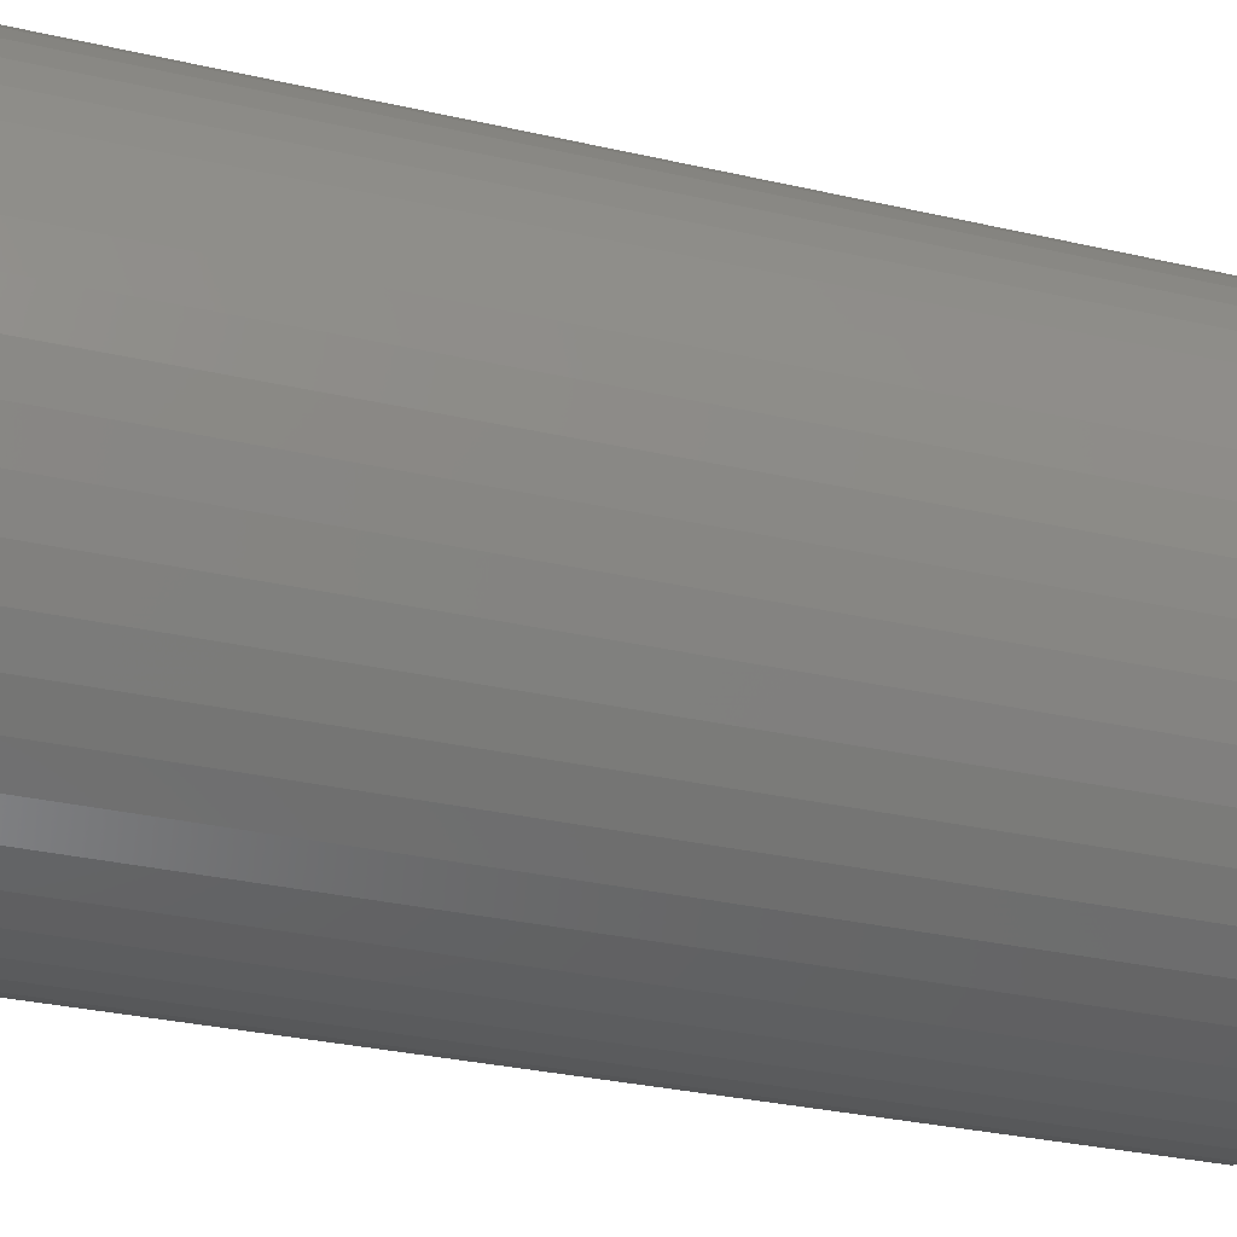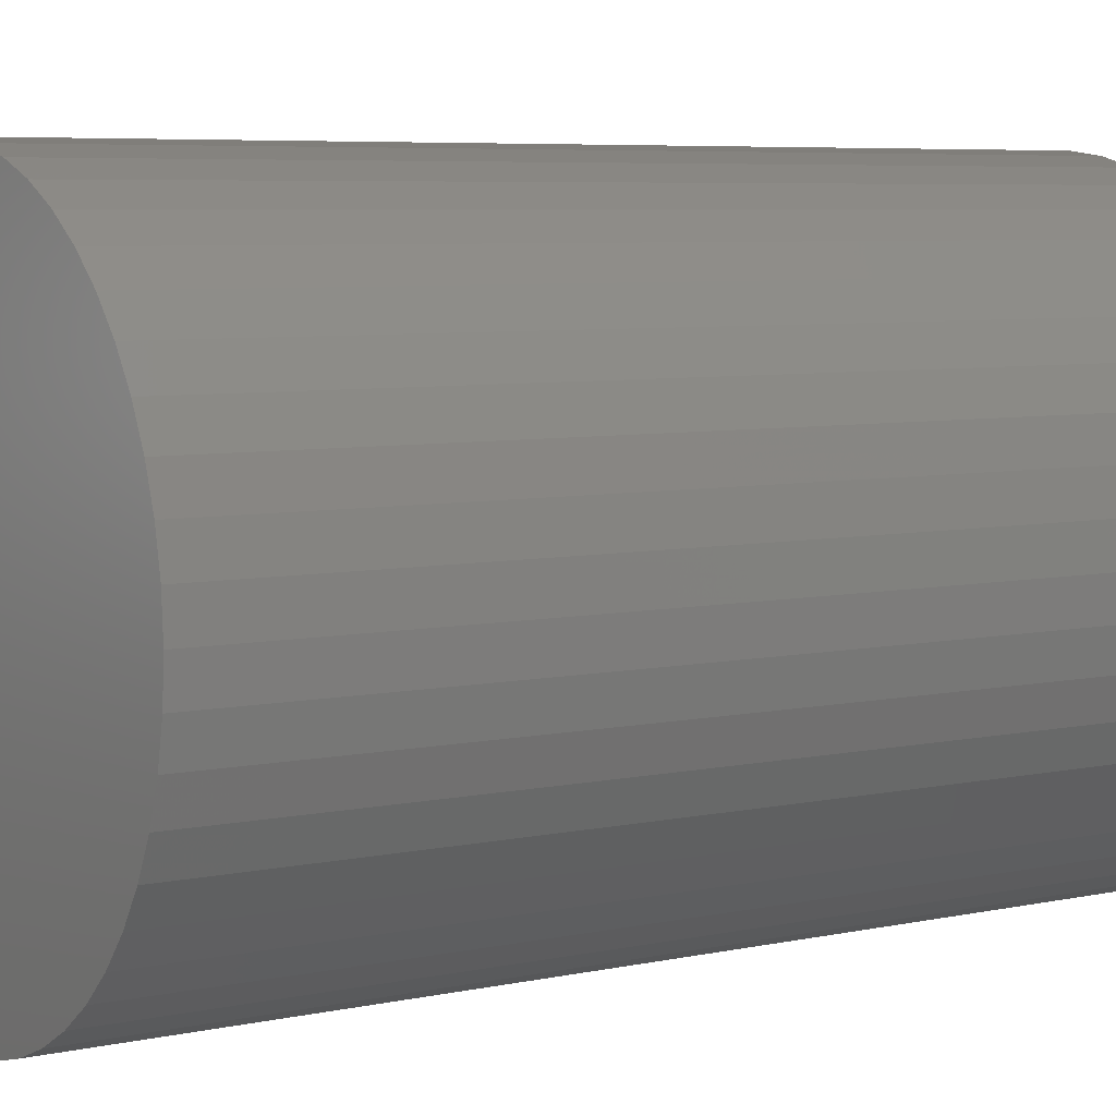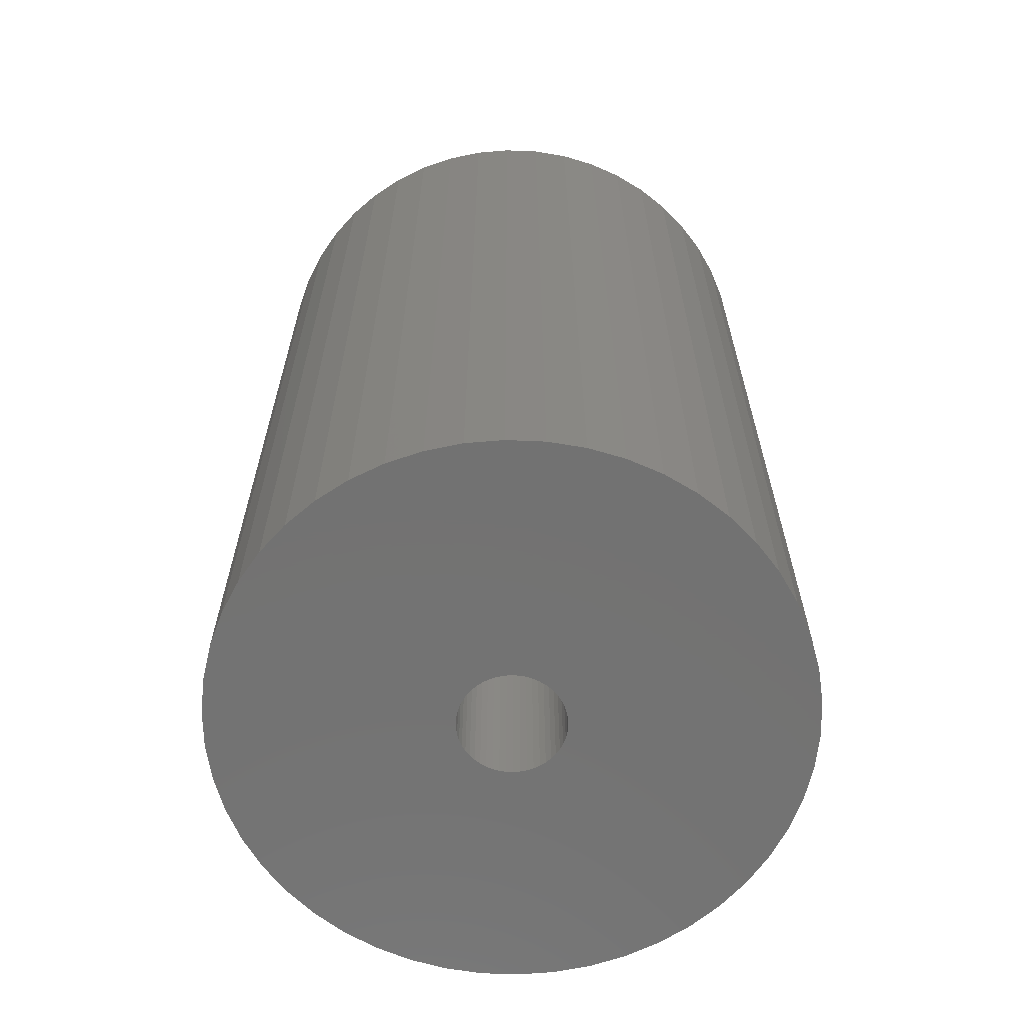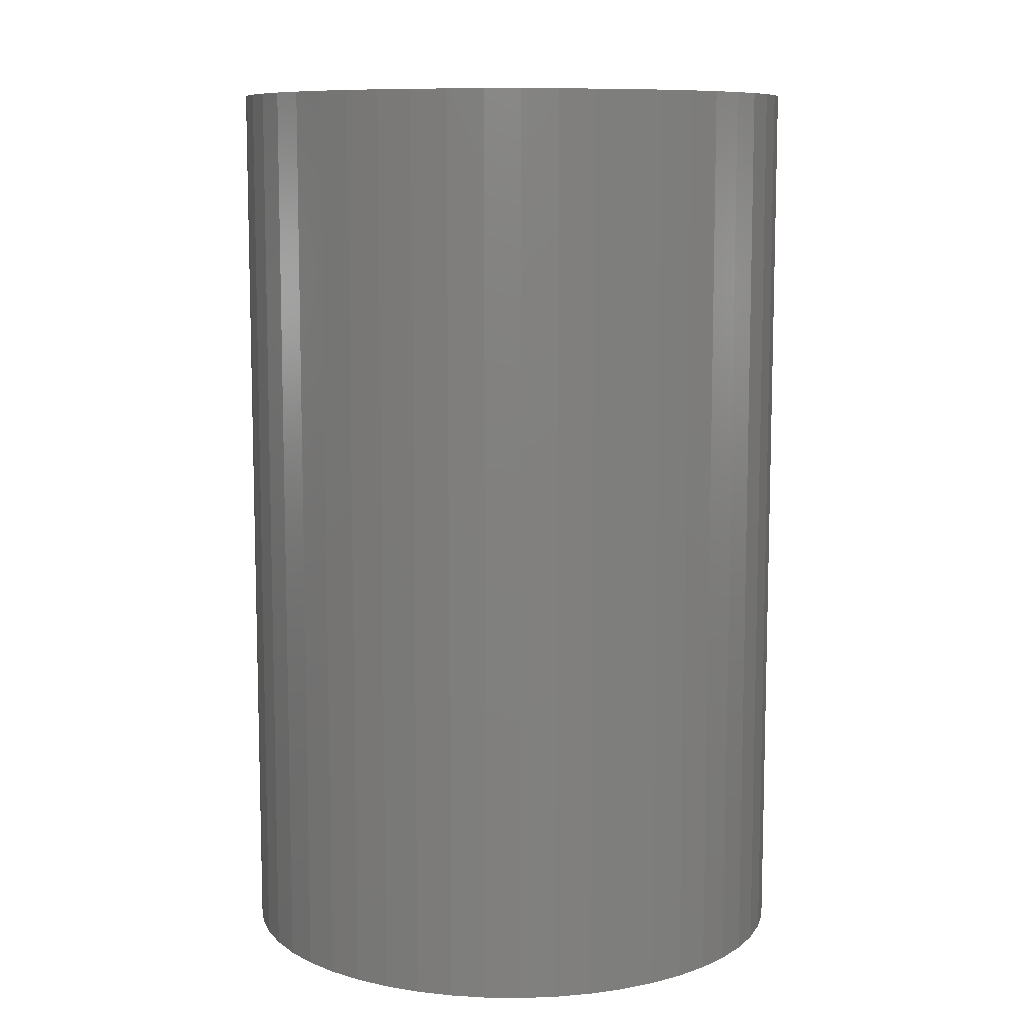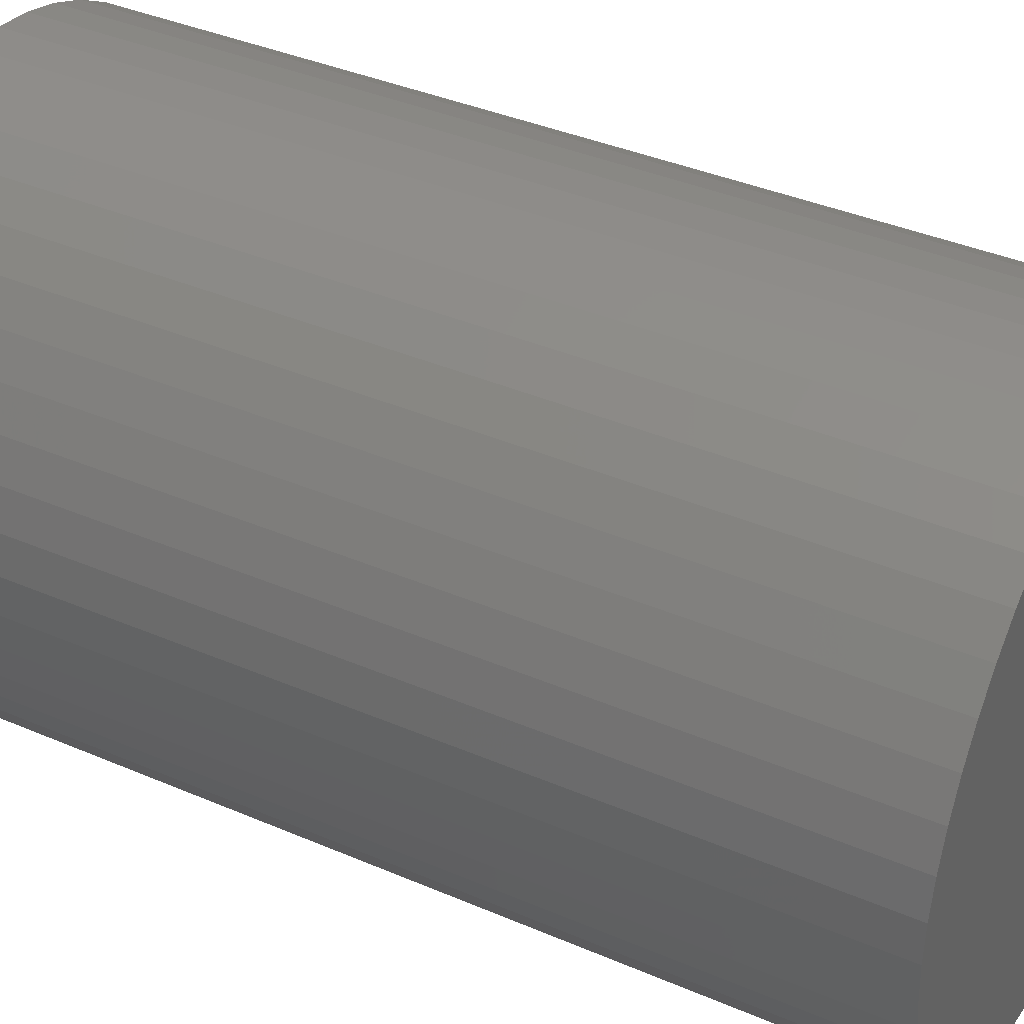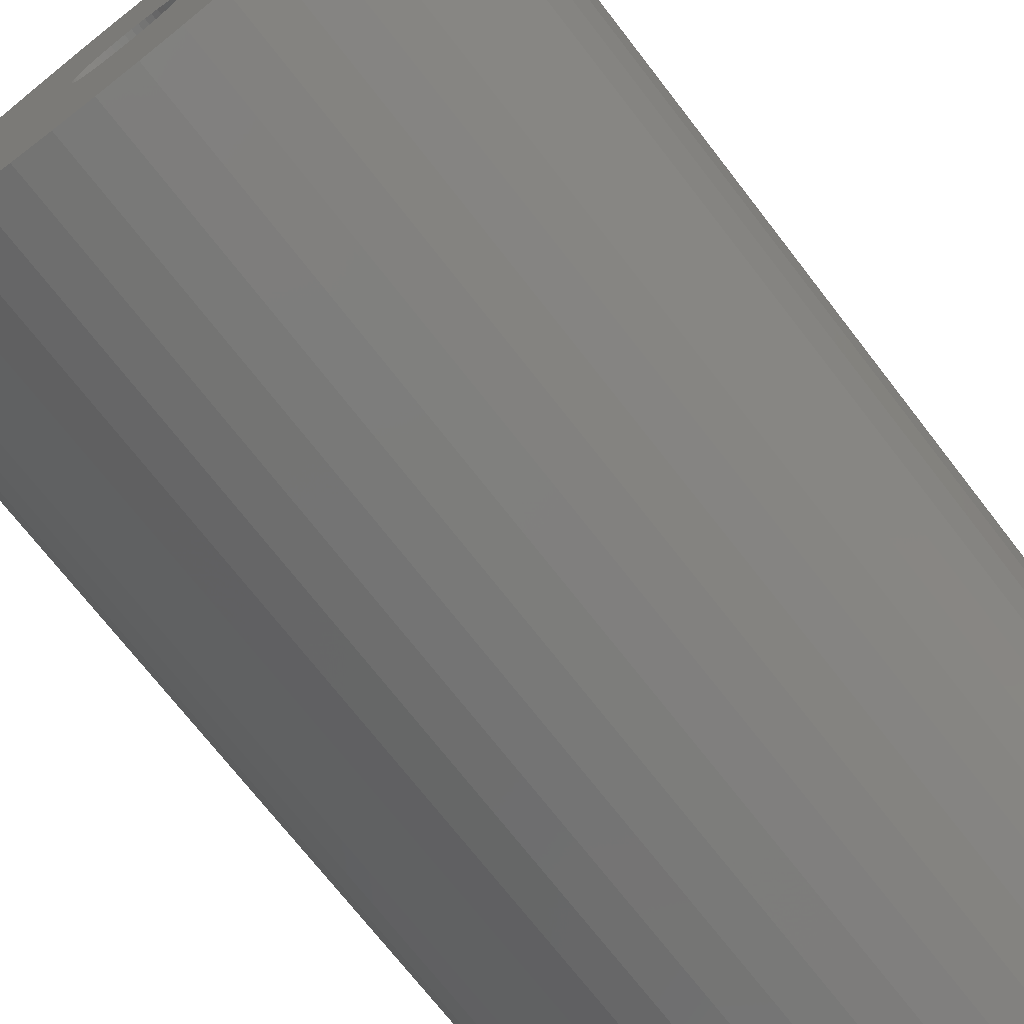
<metadata>
{"format":"stl","ext":"stl","renderer":"f3d","projection":"perspective","resolution":1024,"background":"white","views":[{"elev":-32.3,"azim":-107.6,"up":"+Y"},{"elev":5.9,"azim":-124.0,"up":"+Y"},{"elev":-64.5,"azim":-60.0,"up":"+Z"},{"elev":9.4,"azim":167.4,"up":"+Z"},{"elev":38.1,"azim":118.7,"up":"+Y"},{"elev":-71.8,"azim":37.7,"up":"+Y"}]}
</metadata>
<code>
# stl→obj: 200 verts, 400 faces
v 22 0 35
v 21.83 2.757 -35
v 21.83 2.757 35
v 22 0 -35
v -22 0 -35
v -21.83 2.757 35
v -21.83 2.757 -35
v -22 0 35
v 1.381 21.96 -35
v -1.381 21.96 35
v 1.381 21.96 35
v -1.381 21.96 -35
v -1.381 -21.96 -35
v 1.381 -21.96 35
v -1.381 -21.96 35
v 1.381 -21.96 -35
v 16.04 15.06 -35
v 14.02 16.95 35
v 16.04 15.06 35
v 14.02 16.95 -35
v -14.02 16.95 -35
v -16.04 15.06 35
v -14.02 16.95 35
v -16.04 15.06 -35
v -6.798 20.92 -35
v -9.367 19.91 35
v -6.798 20.92 35
v -9.367 19.91 -35
v 20.46 8.099 35
v 19.28 10.6 -35
v 19.28 10.6 35
v 20.46 8.099 -35
v 21.31 5.471 -35
v 21.31 5.471 35
v 9.367 19.91 -35
v 6.798 20.92 35
v 9.367 19.91 35
v 6.798 20.92 -35
v 4.122 21.61 35
v 4.122 21.61 -35
v 11.79 18.58 -35
v 11.79 18.58 35
v -20.46 8.099 -35
v -19.28 10.6 35
v -19.28 10.6 -35
v -20.46 8.099 35
v -21.31 5.471 -35
v -21.31 5.471 35
v -4.122 21.61 35
v -4.122 21.61 -35
v 4.122 -21.61 35
v 4.122 -21.61 -35
v 17.8 12.93 35
v 17.8 12.93 -35
v -17.8 12.93 35
v -17.8 12.93 -35
v 4 0 35
v 3.968 0.5013 35
v 21.83 -2.757 35
v 3.874 0.9948 35
v 3.968 -0.5013 35
v 3.719 1.472 35
v 21.31 -5.471 35
v 3.505 1.927 35
v 3.874 -0.9948 35
v 3.236 2.351 35
v 20.46 -8.099 35
v 2.916 2.738 35
v 3.719 -1.472 35
v 2.55 3.082 35
v 19.28 -10.6 35
v 2.143 3.377 35
v 3.505 -1.927 35
v 1.703 3.619 35
v 17.8 -12.93 35
v 1.236 3.804 35
v 3.236 -2.351 35
v 16.04 -15.06 35
v 0.7495 3.929 35
v 0.2512 3.992 35
v -0.2512 3.992 35
v -0.7495 3.929 35
v -1.236 3.804 35
v -1.703 3.619 35
v -2.143 3.377 35
v -11.79 18.58 35
v -2.55 3.082 35
v -2.916 2.738 35
v -3.236 2.351 35
v 2.916 -2.738 35
v 14.02 -16.95 35
v 2.55 -3.082 35
v 11.79 -18.58 35
v 2.143 -3.377 35
v 9.367 -19.91 35
v 1.703 -3.619 35
v 6.798 -20.92 35
v 1.236 -3.804 35
v 0.7495 -3.929 35
v 0.2512 -3.992 35
v -0.2512 -3.992 35
v -0.7495 -3.929 35
v -4.122 -21.61 35
v -1.236 -3.804 35
v -6.798 -20.92 35
v -1.703 -3.619 35
v -9.367 -19.91 35
v -2.143 -3.377 35
v -11.79 -18.58 35
v -2.55 -3.082 35
v -14.02 -16.95 35
v -2.916 -2.738 35
v -16.04 -15.06 35
v -3.236 -2.351 35
v -17.8 -12.93 35
v -3.505 -1.927 35
v -19.28 -10.6 35
v -3.719 -1.472 35
v -20.46 -8.099 35
v -3.874 -0.9948 35
v -21.31 -5.471 35
v -3.968 -0.5013 35
v -21.83 -2.757 35
v -4 0 35
v -3.505 1.927 35
v -3.719 1.472 35
v -3.874 0.9948 35
v -3.968 0.5013 35
v -11.79 18.58 -35
v 21.83 -2.757 -35
v 21.31 -5.471 -35
v -16.04 -15.06 -35
v -14.02 -16.95 -35
v -19.28 -10.6 -35
v -20.46 -8.099 -35
v -17.8 -12.93 -35
v 4 0 -35
v 3.968 -0.5013 -35
v 3.874 -0.9948 -35
v 20.46 -8.099 -35
v 3.968 0.5013 -35
v 3.719 -1.472 -35
v 19.28 -10.6 -35
v 3.505 -1.927 -35
v 17.8 -12.93 -35
v 3.874 0.9948 -35
v 3.236 -2.351 -35
v 16.04 -15.06 -35
v 2.916 -2.738 -35
v 14.02 -16.95 -35
v 3.719 1.472 -35
v 2.55 -3.082 -35
v 11.79 -18.58 -35
v 2.143 -3.377 -35
v 9.367 -19.91 -35
v 3.505 1.927 -35
v 1.703 -3.619 -35
v 6.798 -20.92 -35
v 1.236 -3.804 -35
v 3.236 2.351 -35
v 0.7495 -3.929 -35
v 0.2512 -3.992 -35
v -0.2512 -3.992 -35
v -0.7495 -3.929 -35
v -4.122 -21.61 -35
v -1.236 -3.804 -35
v -6.798 -20.92 -35
v -1.703 -3.619 -35
v -9.367 -19.91 -35
v -2.143 -3.377 -35
v -11.79 -18.58 -35
v -2.55 -3.082 -35
v -2.916 -2.738 -35
v -3.236 -2.351 -35
v 2.916 2.738 -35
v 2.55 3.082 -35
v 2.143 3.377 -35
v 1.703 3.619 -35
v 1.236 3.804 -35
v 0.7495 3.929 -35
v 0.2512 3.992 -35
v -0.2512 3.992 -35
v -0.7495 3.929 -35
v -1.236 3.804 -35
v -1.703 3.619 -35
v -2.143 3.377 -35
v -2.55 3.082 -35
v -2.916 2.738 -35
v -3.236 2.351 -35
v -3.505 1.927 -35
v -3.719 1.472 -35
v -3.874 0.9948 -35
v -3.968 0.5013 -35
v -4 0 -35
v -3.505 -1.927 -35
v -3.719 -1.472 -35
v -3.874 -0.9948 -35
v -21.31 -5.471 -35
v -3.968 -0.5013 -35
v -21.83 -2.757 -35
f 1 2 3
f 2 1 4
f 5 6 7
f 6 5 8
f 9 10 11
f 10 9 12
f 13 14 15
f 14 13 16
f 17 18 19
f 18 17 20
f 21 22 23
f 22 21 24
f 25 26 27
f 26 25 28
f 29 30 31
f 30 29 32
f 3 33 34
f 33 3 2
f 35 36 37
f 36 35 38
f 38 39 36
f 39 38 40
f 41 37 42
f 37 41 35
f 43 44 45
f 44 43 46
f 47 46 43
f 46 47 48
f 12 49 10
f 49 12 50
f 16 51 14
f 51 16 52
f 34 32 29
f 32 34 33
f 53 17 19
f 17 53 54
f 31 54 53
f 54 31 30
f 40 11 39
f 11 40 9
f 20 42 18
f 42 20 41
f 45 55 56
f 55 45 44
f 56 22 24
f 22 56 55
f 7 48 47
f 48 7 6
f 57 1 3
f 58 3 34
f 1 57 59
f 60 34 29
f 61 59 57
f 62 29 31
f 59 61 63
f 64 31 53
f 65 63 61
f 66 53 19
f 63 65 67
f 68 19 18
f 69 67 65
f 70 18 42
f 67 69 71
f 72 42 37
f 73 71 69
f 74 37 36
f 71 73 75
f 76 36 39
f 77 75 73
f 75 77 78
f 3 58 57
f 34 60 58
f 29 62 60
f 31 64 62
f 53 66 64
f 19 68 66
f 18 70 68
f 42 72 70
f 37 74 72
f 79 39 11
f 36 76 74
f 39 79 76
f 11 80 79
f 11 81 80
f 10 81 11
f 81 10 82
f 49 82 10
f 82 49 83
f 27 83 49
f 83 27 84
f 26 84 27
f 84 26 85
f 86 85 26
f 85 86 87
f 23 87 86
f 87 23 88
f 88 22 89
f 22 88 23
f 90 78 77
f 78 90 91
f 92 91 90
f 91 92 93
f 94 93 92
f 93 94 95
f 96 95 94
f 95 96 97
f 98 97 96
f 97 98 51
f 99 51 98
f 51 99 14
f 100 14 99
f 101 14 100
f 15 101 102
f 103 102 104
f 101 15 14
f 105 104 106
f 107 106 108
f 109 108 110
f 111 110 112
f 113 112 114
f 115 114 116
f 117 116 118
f 119 118 120
f 121 120 122
f 102 103 15
f 123 122 124
f 55 89 22
f 89 55 125
f 104 105 103
f 44 125 55
f 106 107 105
f 125 44 126
f 108 109 107
f 46 126 44
f 110 111 109
f 126 46 127
f 112 113 111
f 48 127 46
f 114 115 113
f 127 48 128
f 116 117 115
f 6 128 48
f 118 119 117
f 128 6 124
f 120 121 119
f 8 124 6
f 122 123 121
f 124 8 123
f 28 86 26
f 86 28 129
f 129 23 86
f 23 129 21
f 50 27 49
f 27 50 25
f 59 4 1
f 4 59 130
f 63 130 59
f 130 63 131
f 132 111 113
f 111 132 133
f 134 119 135
f 119 134 117
f 136 117 134
f 117 136 115
f 137 4 130
f 138 130 131
f 4 137 2
f 139 131 140
f 141 2 137
f 142 140 143
f 2 141 33
f 144 143 145
f 146 33 141
f 147 145 148
f 33 146 32
f 149 148 150
f 151 32 146
f 152 150 153
f 32 151 30
f 154 153 155
f 156 30 151
f 157 155 158
f 30 156 54
f 159 158 52
f 160 54 156
f 54 160 17
f 130 138 137
f 131 139 138
f 140 142 139
f 143 144 142
f 145 147 144
f 148 149 147
f 150 152 149
f 153 154 152
f 155 157 154
f 161 52 16
f 158 159 157
f 52 161 159
f 16 162 161
f 16 163 162
f 13 163 16
f 163 13 164
f 165 164 13
f 164 165 166
f 167 166 165
f 166 167 168
f 169 168 167
f 168 169 170
f 171 170 169
f 170 171 172
f 133 172 171
f 172 133 173
f 173 132 174
f 132 173 133
f 175 17 160
f 17 175 20
f 176 20 175
f 20 176 41
f 177 41 176
f 41 177 35
f 178 35 177
f 35 178 38
f 179 38 178
f 38 179 40
f 180 40 179
f 40 180 9
f 181 9 180
f 182 9 181
f 12 182 183
f 50 183 184
f 182 12 9
f 25 184 185
f 28 185 186
f 129 186 187
f 21 187 188
f 24 188 189
f 56 189 190
f 45 190 191
f 43 191 192
f 47 192 193
f 183 50 12
f 7 193 194
f 136 174 132
f 174 136 195
f 184 25 50
f 134 195 136
f 185 28 25
f 195 134 196
f 186 129 28
f 135 196 134
f 187 21 129
f 196 135 197
f 188 24 21
f 198 197 135
f 189 56 24
f 197 198 199
f 190 45 56
f 200 199 198
f 191 43 45
f 199 200 194
f 192 47 43
f 5 194 200
f 193 7 47
f 194 5 7
f 155 93 95
f 93 155 153
f 71 140 67
f 140 71 143
f 132 115 136
f 115 132 113
f 135 121 198
f 121 135 119
f 150 78 91
f 78 150 148
f 158 95 97
f 95 158 155
f 52 97 51
f 97 52 158
f 75 143 71
f 143 75 145
f 78 145 75
f 145 78 148
f 67 131 63
f 131 67 140
f 165 15 103
f 15 165 13
f 133 109 111
f 109 133 171
f 198 123 200
f 123 198 121
f 200 8 5
f 8 200 123
f 153 91 93
f 91 153 150
f 167 103 105
f 103 167 165
f 169 105 107
f 105 169 167
f 171 107 109
f 107 171 169
f 151 64 156
f 64 151 62
f 127 191 126
f 191 127 192
f 156 66 160
f 66 156 64
f 180 76 79
f 76 180 179
f 179 74 76
f 74 179 178
f 185 83 84
f 83 185 184
f 126 190 125
f 190 126 191
f 139 61 138
f 61 139 65
f 177 70 72
f 70 177 176
f 89 188 88
f 188 89 189
f 186 84 85
f 84 186 185
f 184 82 83
f 82 184 183
f 137 58 141
f 58 137 57
f 142 65 139
f 65 142 69
f 172 112 110
f 112 172 173
f 116 196 118
f 196 116 195
f 141 60 146
f 60 141 58
f 146 62 151
f 62 146 60
f 176 68 70
f 68 176 175
f 160 68 175
f 68 160 66
f 182 80 81
f 80 182 181
f 178 72 74
f 72 178 177
f 124 193 128
f 193 124 194
f 125 189 89
f 189 125 190
f 183 81 82
f 81 183 182
f 187 85 87
f 85 187 186
f 188 87 88
f 87 188 187
f 138 57 137
f 57 138 61
f 112 174 114
f 174 112 173
f 161 100 99
f 100 161 162
f 157 98 96
f 98 157 159
f 181 79 80
f 79 181 180
f 128 192 127
f 192 128 193
f 149 77 147
f 77 149 90
f 147 73 144
f 73 147 77
f 168 108 106
f 108 168 170
f 164 104 102
f 104 164 166
f 163 102 101
f 102 163 164
f 122 194 124
f 194 122 199
f 118 197 120
f 197 118 196
f 159 99 98
f 99 159 161
f 149 92 90
f 92 149 152
f 152 94 92
f 94 152 154
f 154 96 94
f 96 154 157
f 144 69 142
f 69 144 73
f 162 101 100
f 101 162 163
f 170 110 108
f 110 170 172
f 120 199 122
f 199 120 197
f 114 195 116
f 195 114 174
f 166 106 104
f 106 166 168

</code>
